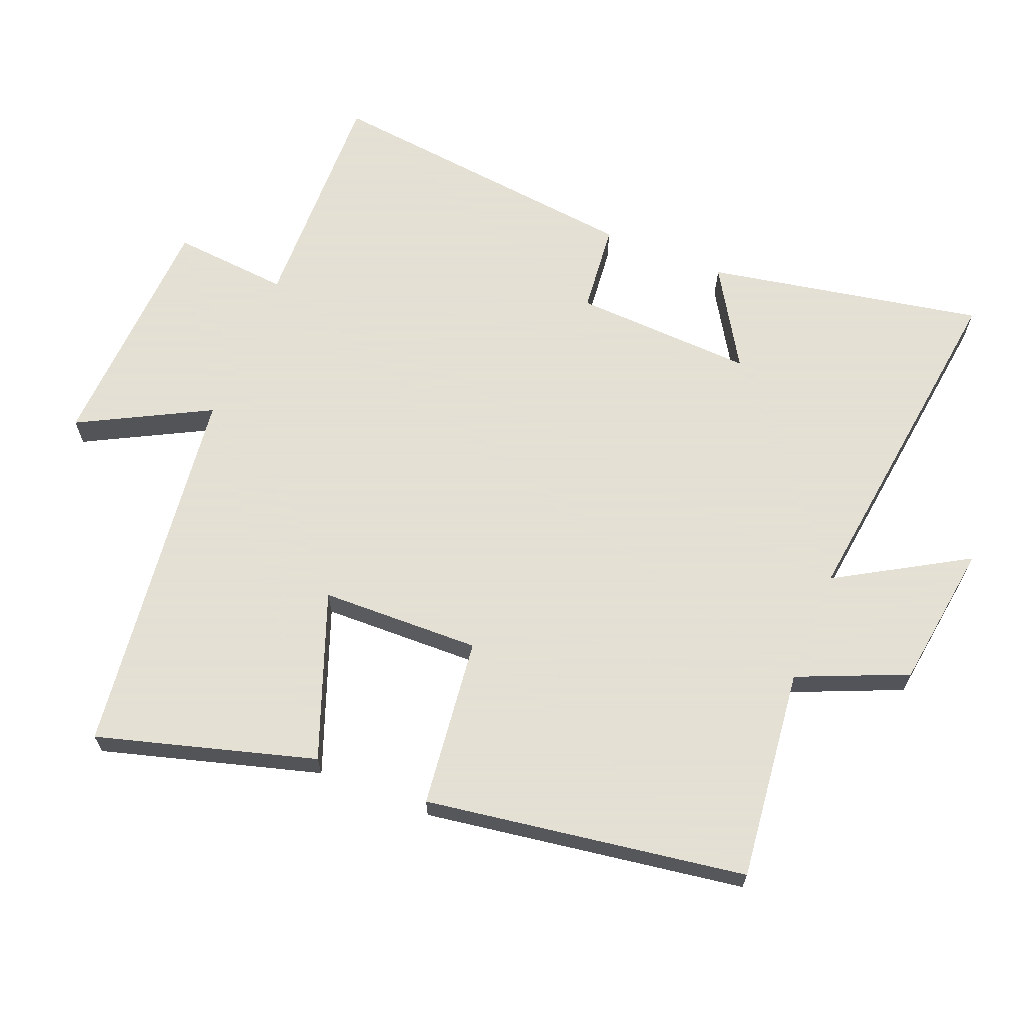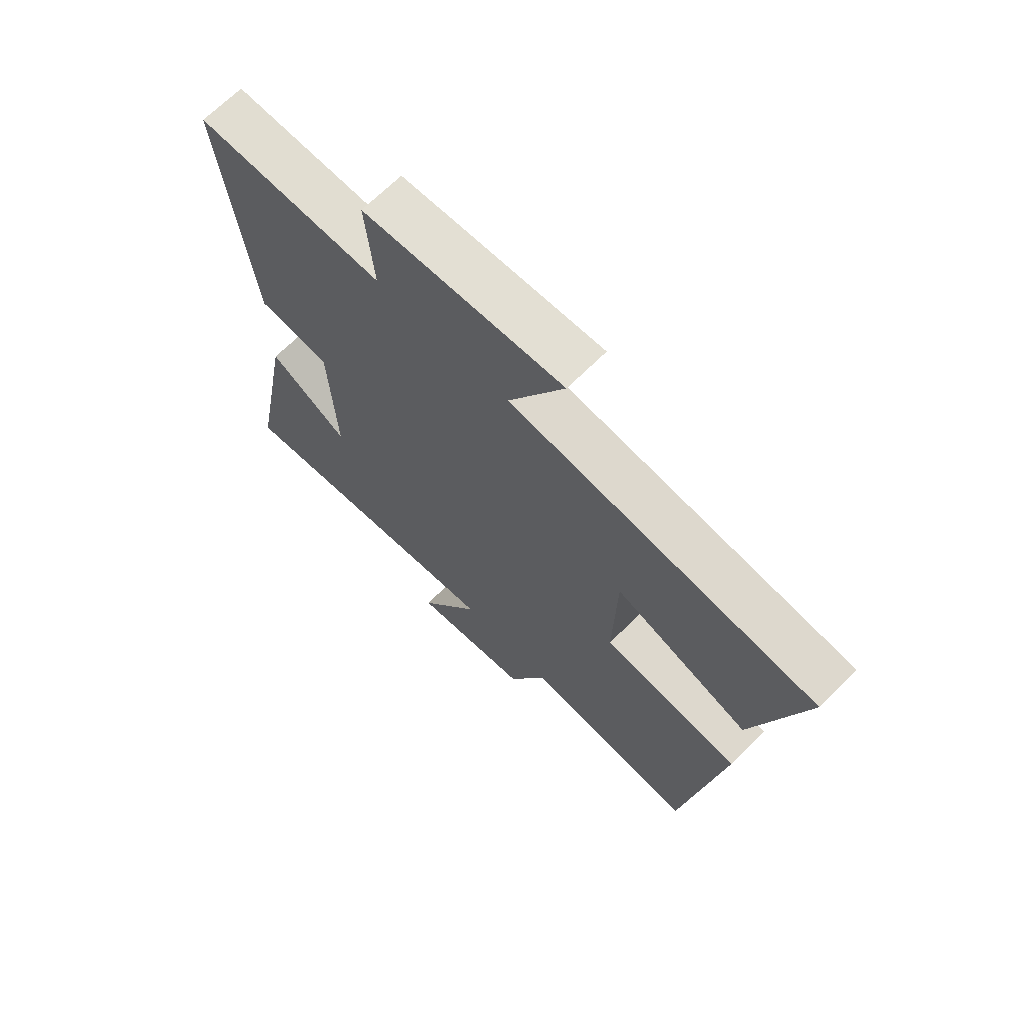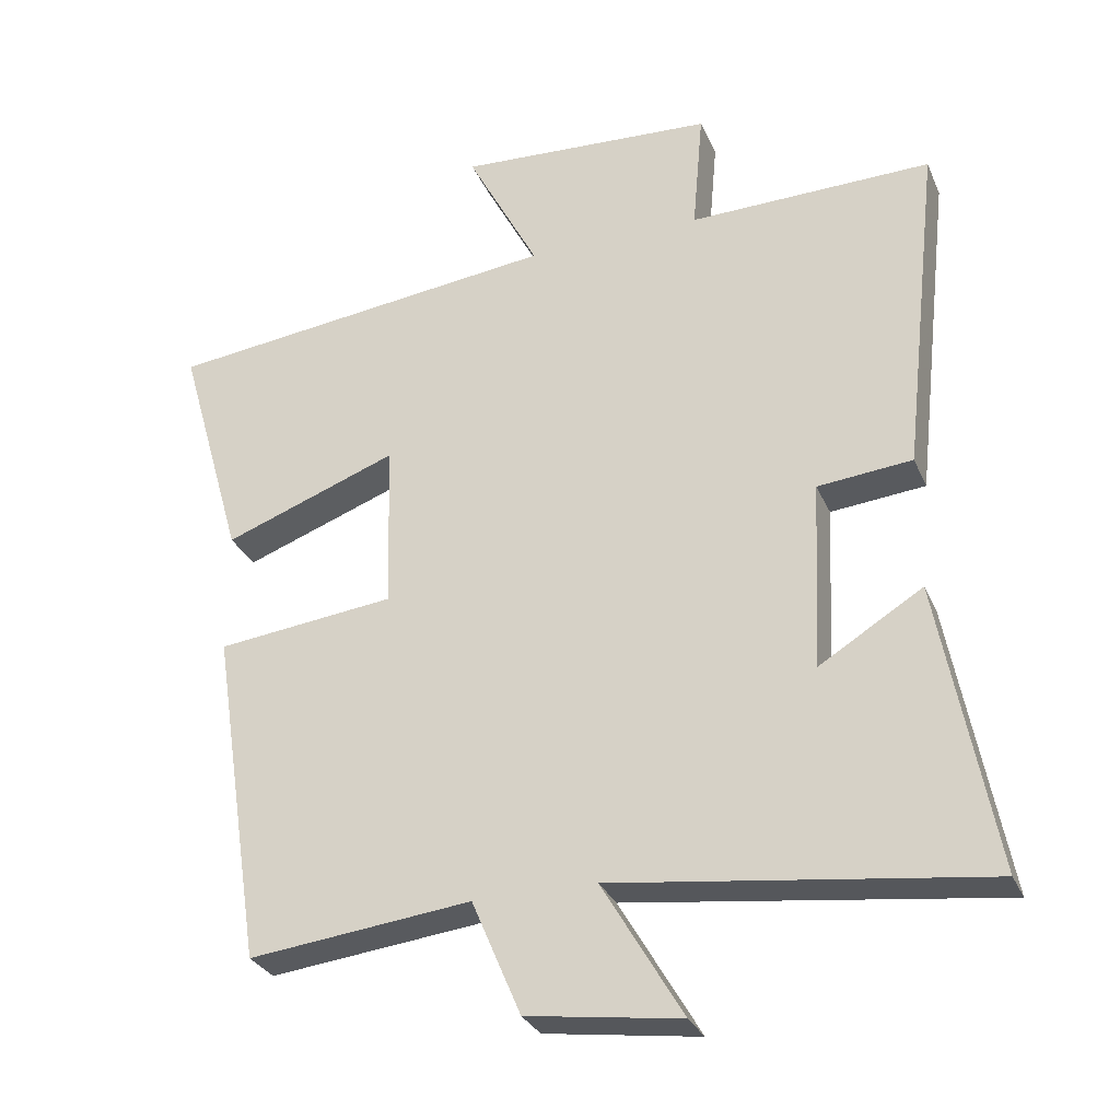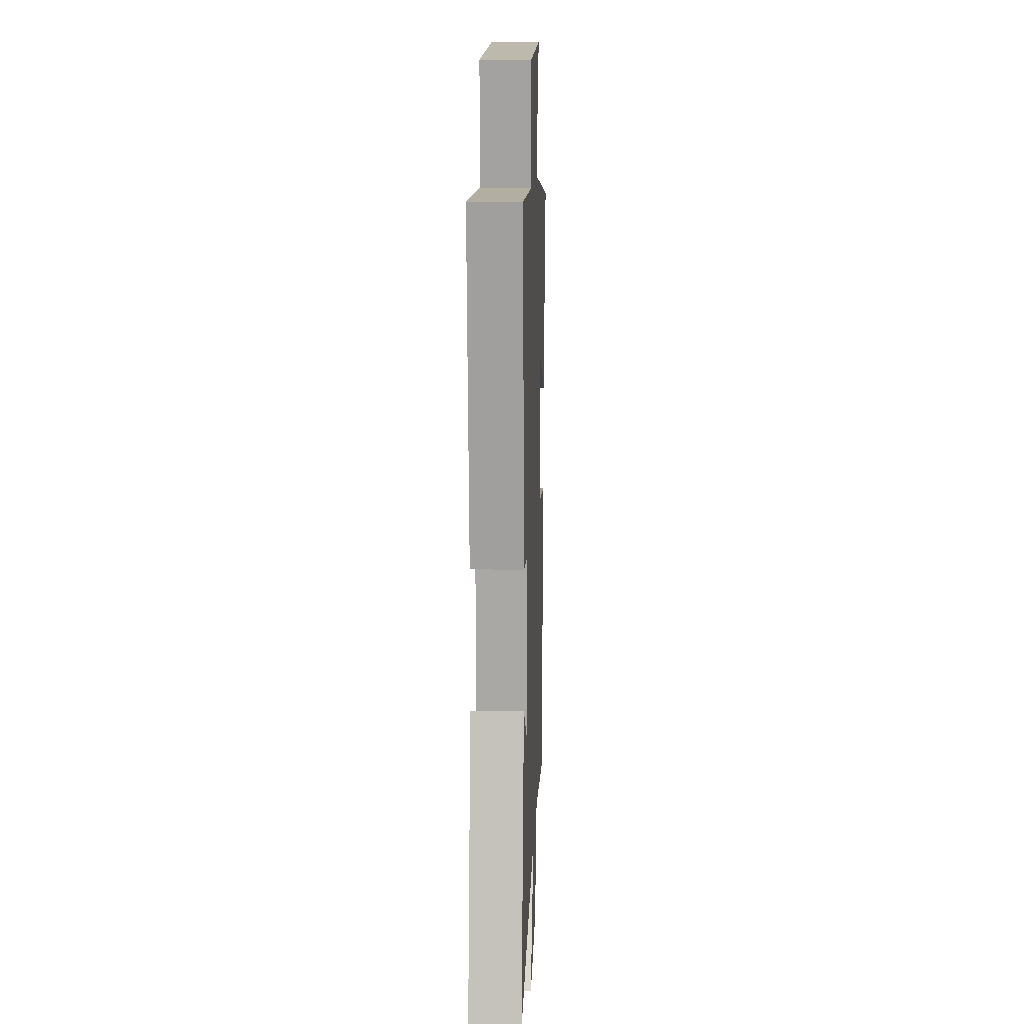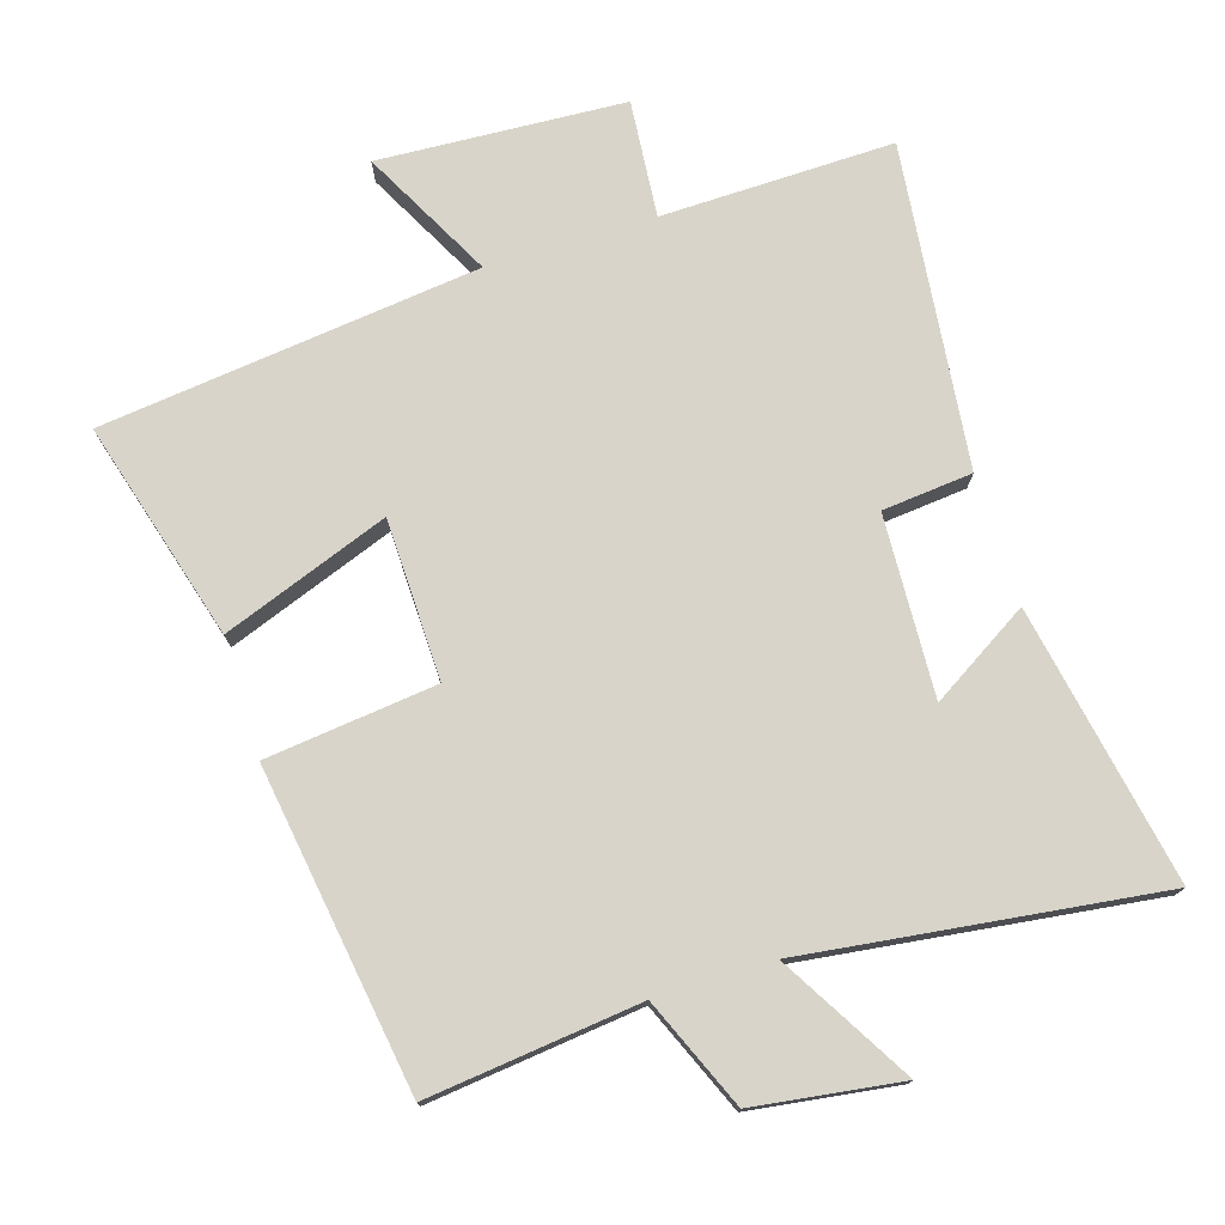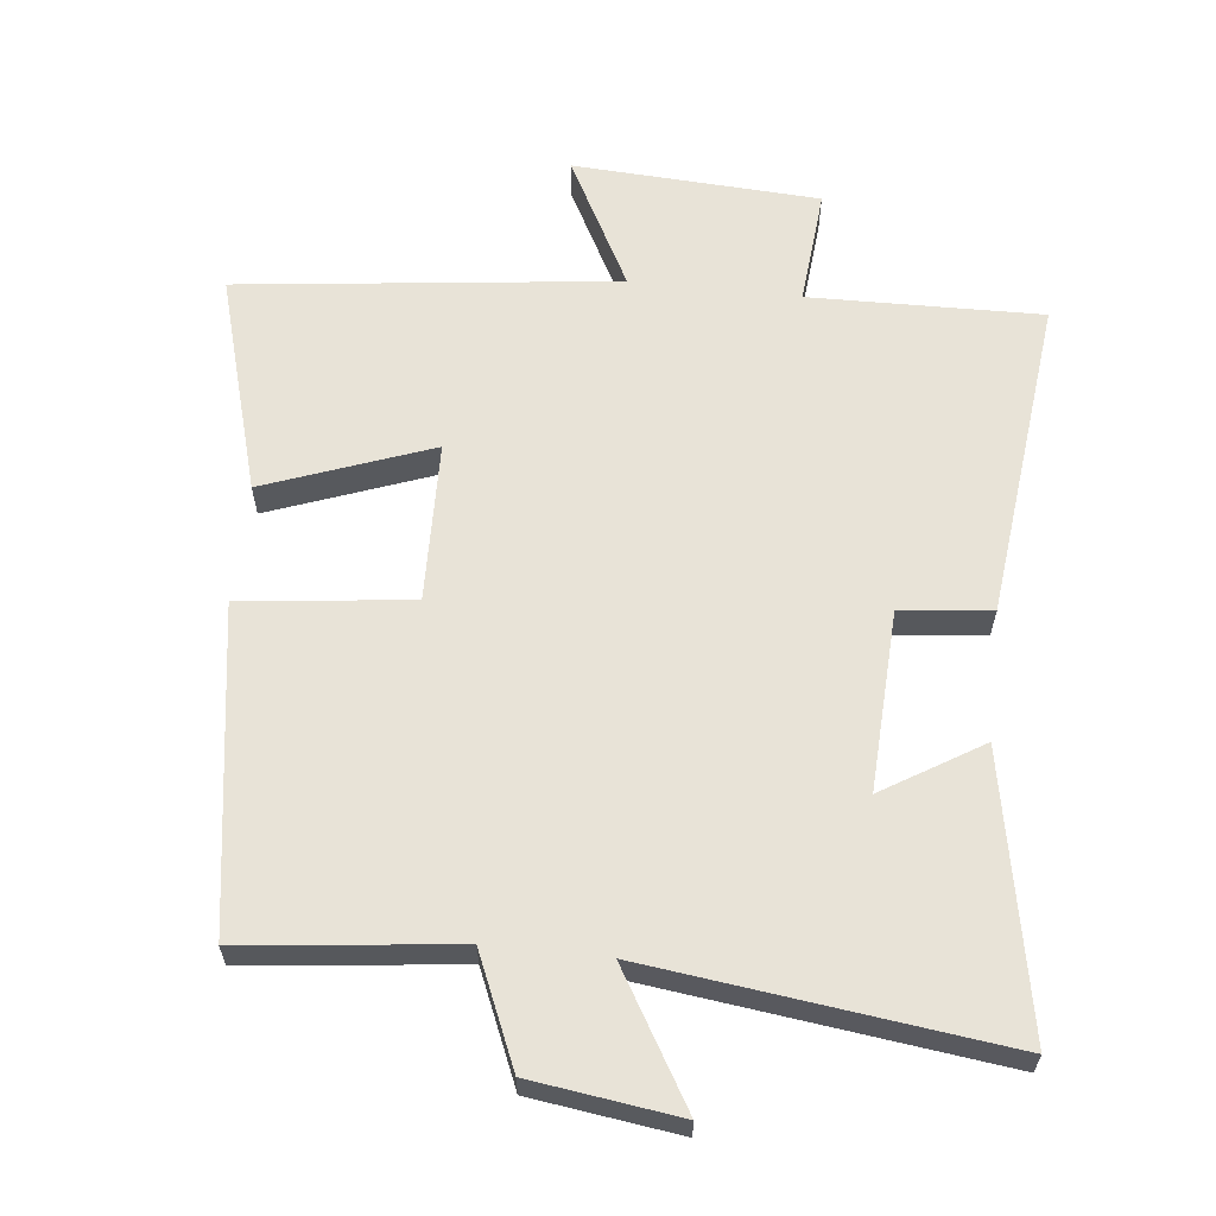
<metadata>
{"format":"obj","ext":"obj","renderer":"f3d","projection":"perspective","resolution":1024,"background":"white","views":[{"elev":66.2,"azim":111.9,"up":"+Y"},{"elev":68.2,"azim":45.1,"up":"+Z"},{"elev":-29.7,"azim":-159.7,"up":"+Z"},{"elev":12.0,"azim":-87.8,"up":"+Z"},{"elev":75.7,"azim":162.8,"up":"+Y"},{"elev":61.8,"azim":-173.8,"up":"+Y"}]}
</metadata>
<code>
v -0.553 0.07 0.507
v -0.211 0.07 0.5
v -0.226 0.07 0.672
v 0.136 0.07 0.692
v 0.035 0.07 0.5
v 0.592 0.07 0.434
v 0.5 0.07 0.112
v 0.255 0.07 0.203
v 0.249 0.07 -0.033
v 0.5 0.07 -0.062
v 0.428 0.07 -0.536
v 0.115 0.07 -0.5
v 0.046 0.07 -0.662
v -0.17 0.07 -0.692
v -0.057 0.07 -0.5
v -0.577 0.07 -0.566
v -0.5 0.07 -0.158
v -0.355 0.07 -0.247
v -0.367 0.07 0.019
v -0.5 0.07 0.032
v -0.553 0 0.507
v -0.211 0 0.5
v -0.226 0 0.672
v 0.136 0 0.692
v 0.035 0 0.5
v 0.592 0 0.434
v 0.5 0 0.112
v 0.255 0 0.203
v 0.249 0 -0.033
v 0.5 0 -0.062
v 0.428 0 -0.536
v 0.115 0 -0.5
v 0.046 0 -0.662
v -0.17 0 -0.692
v -0.057 0 -0.5
v -0.577 0 -0.566
v -0.5 0 -0.158
v -0.355 0 -0.247
v -0.367 0 0.019
v -0.5 0 0.032
f 19 20 1 2
f 18 19 2
f 15 16 17 18
f 15 18 2
f 12 13 14 15
f 12 15 2 3
f 9 10 11 12
f 8 9 12 3
f 5 6 7 8
f 5 8 3
f 3 4 5
f 22 21 40 39
f 22 39 38
f 38 37 36 35
f 22 38 35
f 35 34 33 32
f 23 22 35 32
f 32 31 30 29
f 23 32 29 28
f 28 27 26 25
f 23 28 25
f 25 24 23
f 1 21 22 2
f 2 22 23 3
f 3 23 24 4
f 4 24 25 5
f 5 25 26 6
f 6 26 27 7
f 7 27 28 8
f 8 28 29 9
f 9 29 30 10
f 10 30 31 11
f 11 31 32 12
f 12 32 33 13
f 13 33 34 14
f 14 34 35 15
f 15 35 36 16
f 16 36 37 17
f 17 37 38 18
f 18 38 39 19
f 19 39 40 20
f 20 40 21 1

</code>
